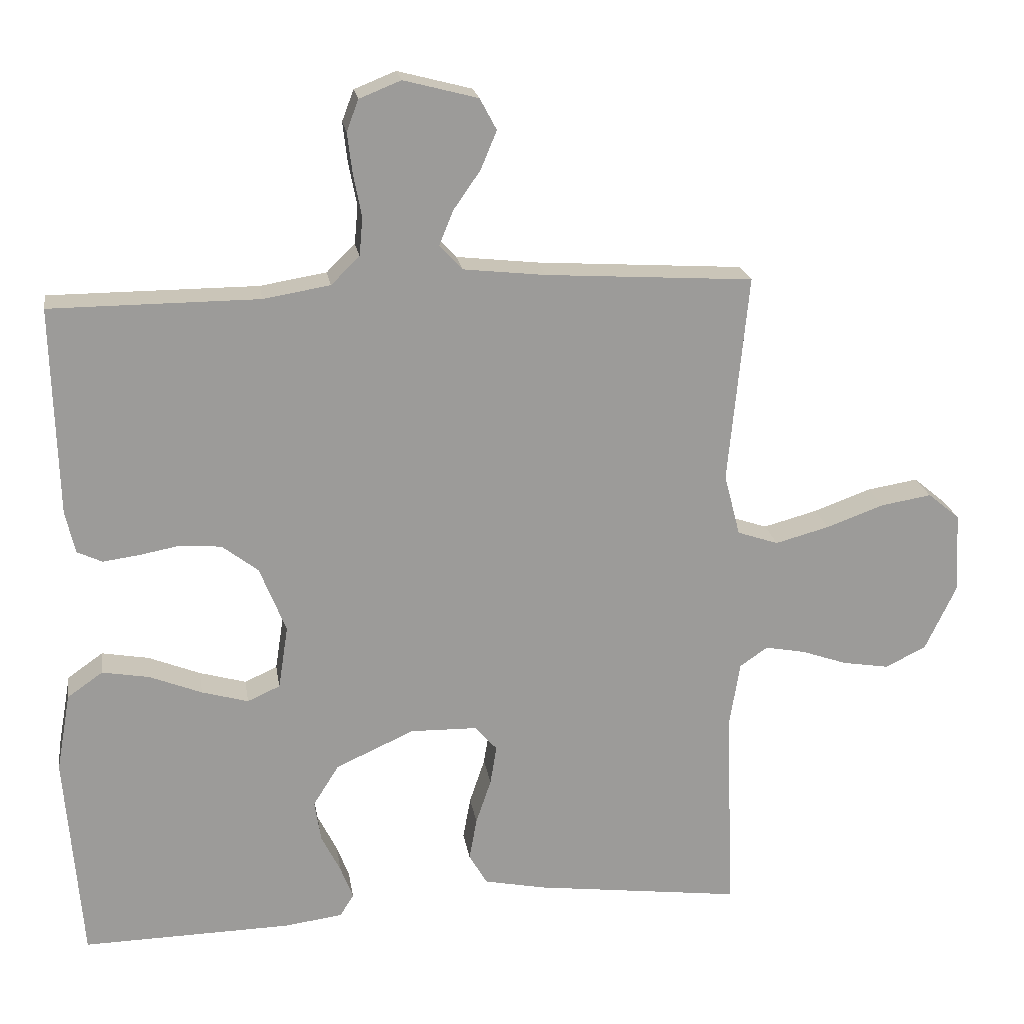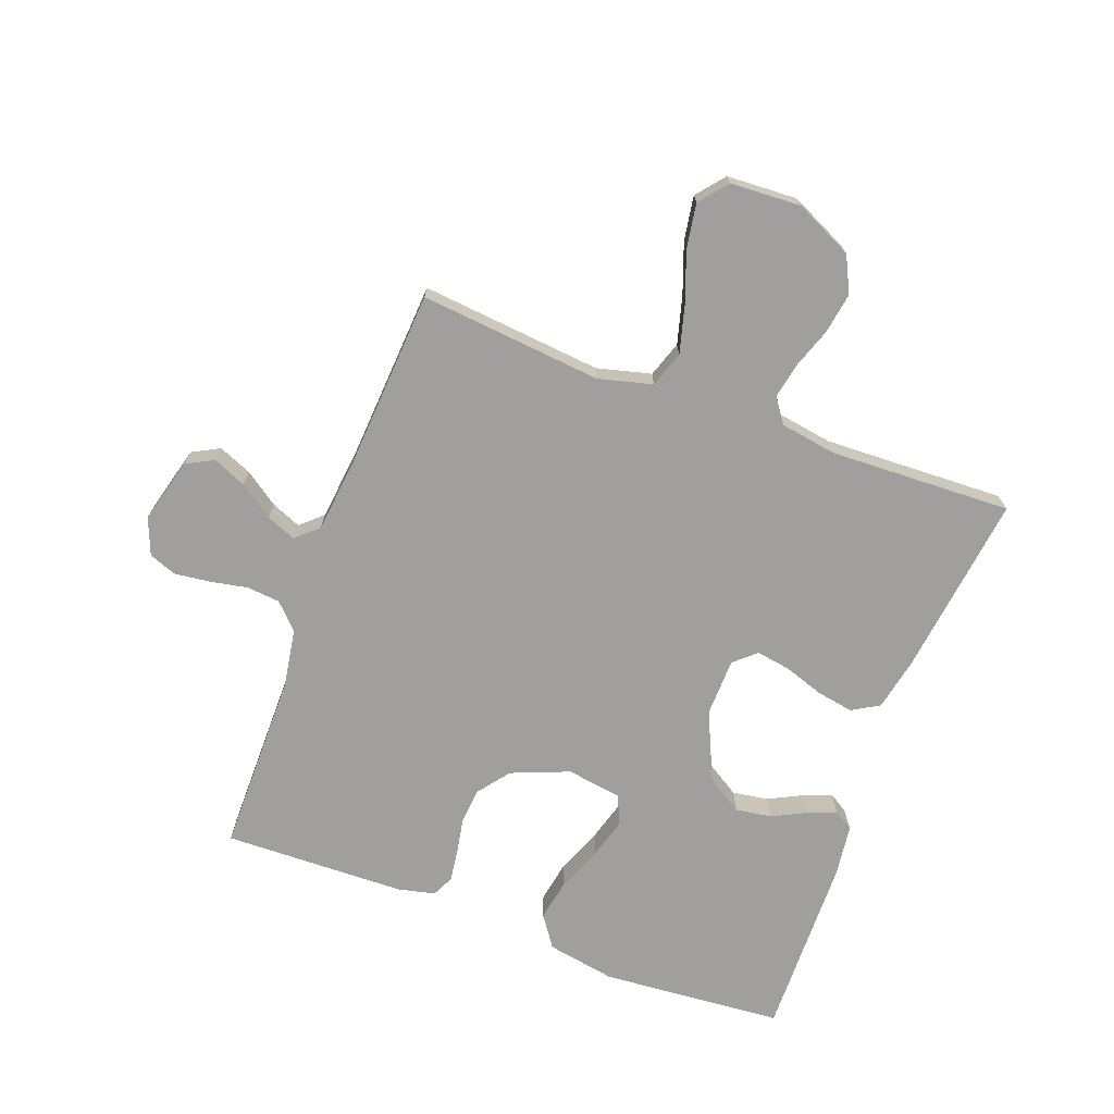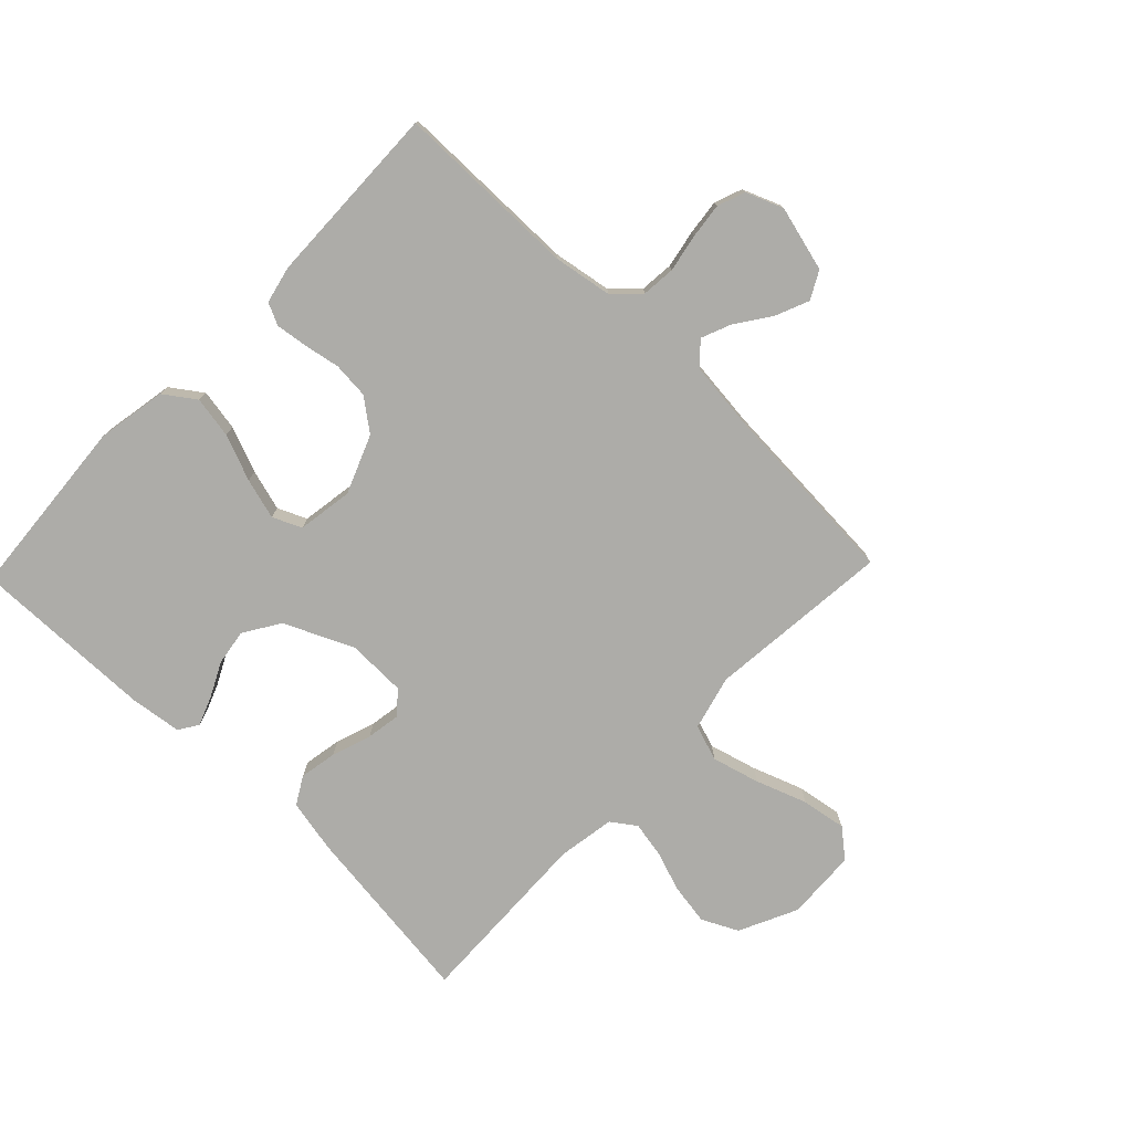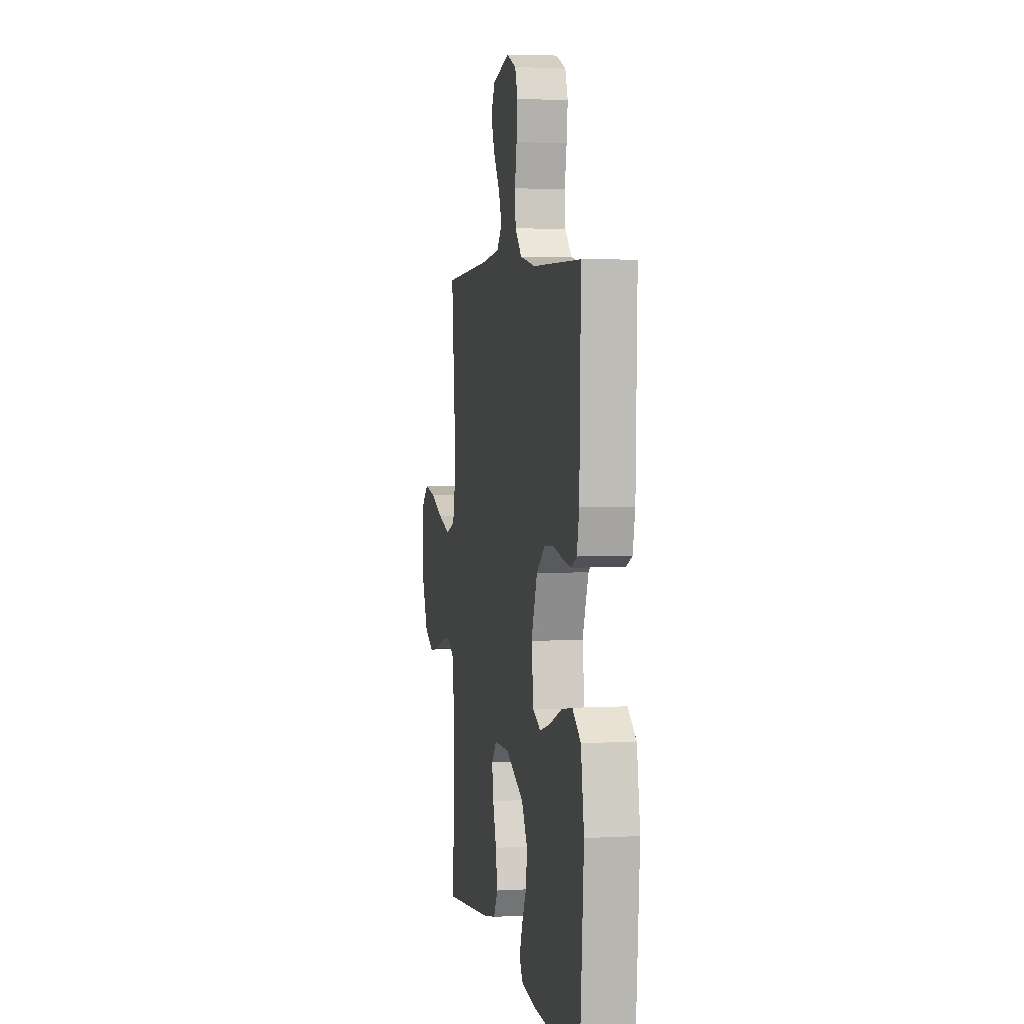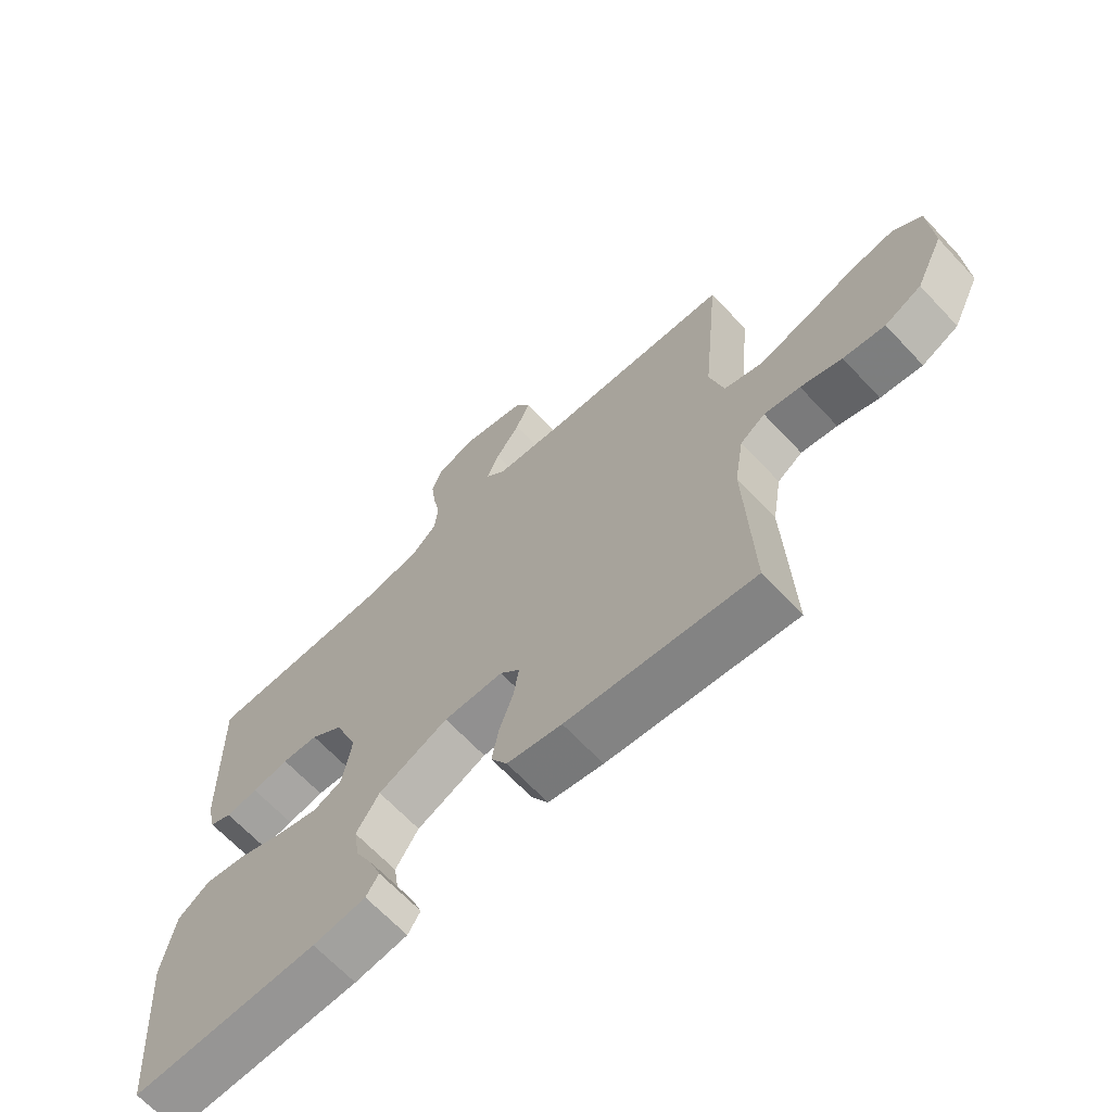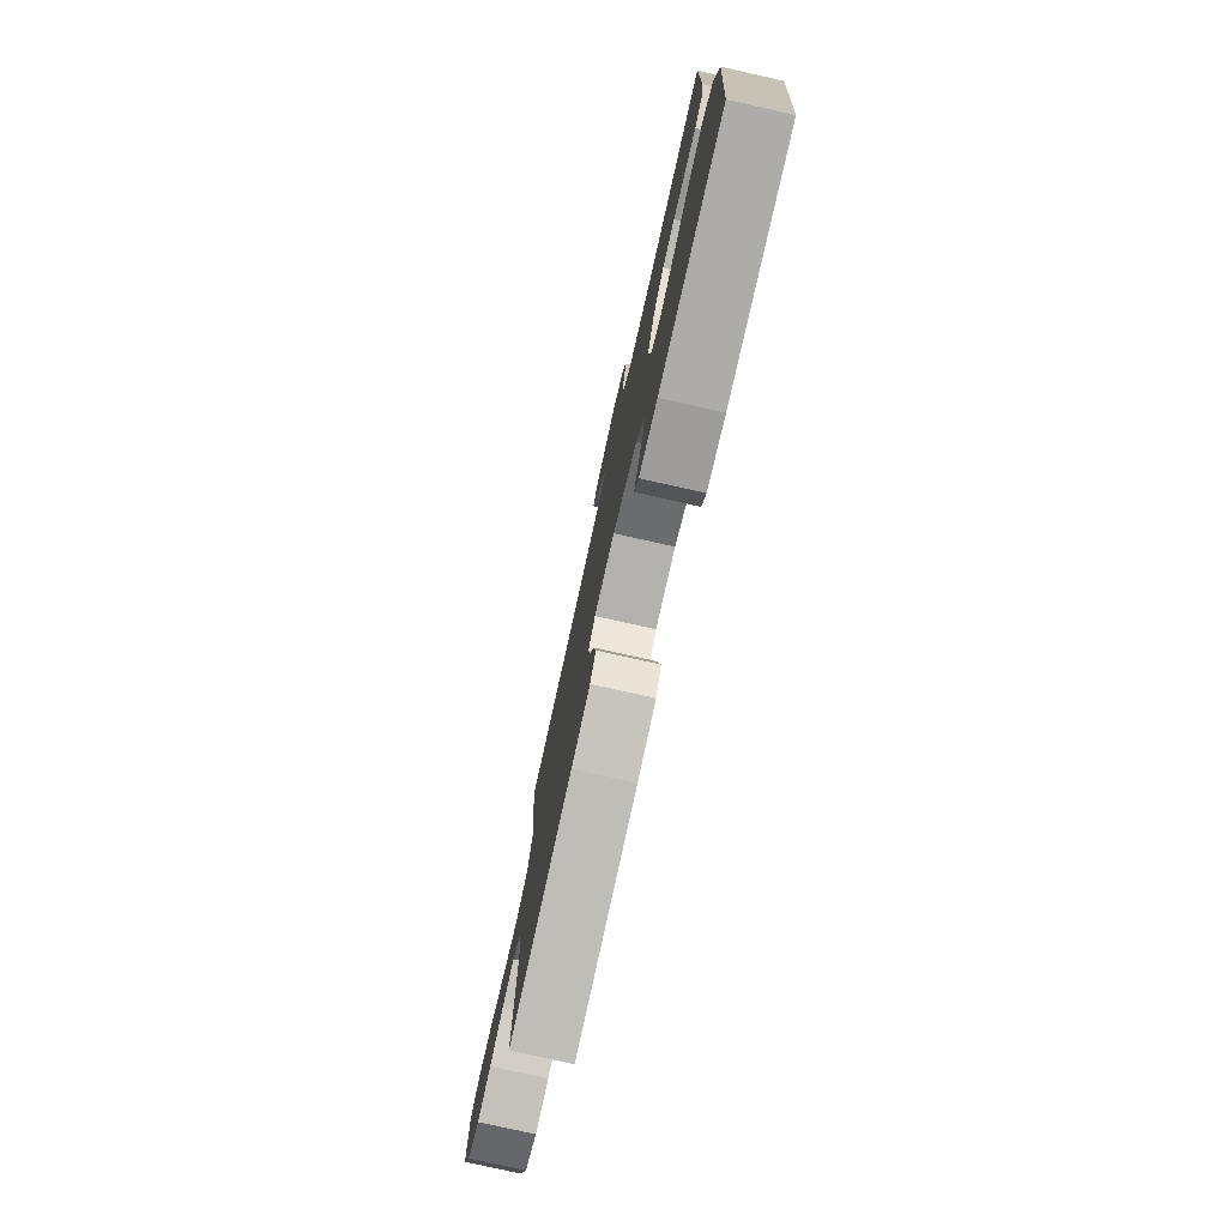
<metadata>
{"format":"obj","ext":"obj","renderer":"f3d","projection":"perspective","resolution":1024,"background":"white","views":[{"elev":20.5,"azim":-8.9,"up":"+Z"},{"elev":-71.4,"azim":69.6,"up":"+Y"},{"elev":-76.7,"azim":-43.9,"up":"+Y"},{"elev":3.9,"azim":-100.3,"up":"+Z"},{"elev":-66.7,"azim":43.2,"up":"+Z"},{"elev":-78.0,"azim":-102.6,"up":"+Z"}]}
</metadata>
<code>
v 0.5 0.07 -0.5
v 0.2 0.07 -0.462
v 0.112 0.07 -0.444
v 0.086 0.07 -0.399
v 0.097 0.07 -0.338
v 0.119 0.07 -0.273
v 0.128 0.07 -0.217
v 0.096 0.07 -0.181
v 0 0.07 -0.179
v -0.113 0.07 -0.23
v -0.15 0.07 -0.289
v -0.141 0.07 -0.348
v -0.113 0.07 -0.404
v -0.095 0.07 -0.451
v -0.115 0.07 -0.483
v -0.2 0.07 -0.494
v -0.5 0.07 -0.5
v -0.524 0.07 -0.2
v -0.504 0.07 -0.087
v -0.453 0.07 -0.051
v -0.385 0.07 -0.063
v -0.31 0.07 -0.093
v -0.243 0.07 -0.112
v -0.196 0.07 -0.091
v -0.182 0.07 0
v -0.22 0.07 0.095
v -0.272 0.07 0.135
v -0.331 0.07 0.14
v -0.39 0.07 0.129
v -0.442 0.07 0.122
v -0.478 0.07 0.139
v -0.492 0.07 0.2
v -0.5 0.07 0.5
v -0.2 0.07 0.501
v -0.104 0.07 0.517
v -0.063 0.07 0.557
v -0.058 0.07 0.612
v -0.07 0.07 0.674
v -0.077 0.07 0.732
v -0.06 0.07 0.777
v 0 0.07 0.801
v 0.107 0.07 0.773
v 0.131 0.07 0.728
v 0.108 0.07 0.673
v 0.069 0.07 0.617
v 0.049 0.07 0.568
v 0.082 0.07 0.532
v 0.2 0.07 0.519
v 0.5 0.07 0.5
v 0.471 0.07 0.2
v 0.494 0.07 0.111
v 0.553 0.07 0.091
v 0.631 0.07 0.112
v 0.714 0.07 0.142
v 0.787 0.07 0.154
v 0.833 0.07 0.116
v 0.839 0.07 0
v 0.794 0.07 -0.095
v 0.735 0.07 -0.124
v 0.668 0.07 -0.113
v 0.602 0.07 -0.09
v 0.544 0.07 -0.079
v 0.504 0.07 -0.107
v 0.489 0.07 -0.2
v 0.5 0 -0.5
v 0.2 0 -0.462
v 0.112 0 -0.444
v 0.086 0 -0.399
v 0.097 0 -0.338
v 0.119 0 -0.273
v 0.128 0 -0.217
v 0.096 0 -0.181
v 0 0 -0.179
v -0.113 0 -0.23
v -0.15 0 -0.289
v -0.141 0 -0.348
v -0.113 0 -0.404
v -0.095 0 -0.451
v -0.115 0 -0.483
v -0.2 0 -0.494
v -0.5 0 -0.5
v -0.524 0 -0.2
v -0.504 0 -0.087
v -0.453 0 -0.051
v -0.385 0 -0.063
v -0.31 0 -0.093
v -0.243 0 -0.112
v -0.196 0 -0.091
v -0.182 0 0
v -0.22 0 0.095
v -0.272 0 0.135
v -0.331 0 0.14
v -0.39 0 0.129
v -0.442 0 0.122
v -0.478 0 0.139
v -0.492 0 0.2
v -0.5 0 0.5
v -0.2 0 0.501
v -0.104 0 0.517
v -0.063 0 0.557
v -0.058 0 0.612
v -0.07 0 0.674
v -0.077 0 0.732
v -0.06 0 0.777
v 0 0 0.801
v 0.107 0 0.773
v 0.131 0 0.728
v 0.108 0 0.673
v 0.069 0 0.617
v 0.049 0 0.568
v 0.082 0 0.532
v 0.2 0 0.519
v 0.5 0 0.5
v 0.471 0 0.2
v 0.494 0 0.111
v 0.553 0 0.091
v 0.631 0 0.112
v 0.714 0 0.142
v 0.787 0 0.154
v 0.833 0 0.116
v 0.839 0 0
v 0.794 0 -0.095
v 0.735 0 -0.124
v 0.668 0 -0.113
v 0.602 0 -0.09
v 0.544 0 -0.079
v 0.504 0 -0.107
v 0.489 0 -0.2
f 59 60 61
f 58 59 61
f 57 58 61
f 56 57 61
f 55 56 61
f 54 55 61
f 53 54 61
f 52 53 61 62
f 51 52 62 63
f 48 49 50
f 51 63 64
f 50 51 64
f 48 50 64
f 47 48 64
f 43 44 45
f 42 43 45
f 41 42 45
f 40 41 45
f 39 40 45
f 38 39 45
f 37 38 45
f 36 37 45 46
f 47 64 1
f 46 47 1
f 36 46 1
f 35 36 1
f 32 33 34
f 31 32 34
f 30 31 34
f 29 30 34
f 28 29 34
f 20 21 22
f 19 20 22
f 18 19 22
f 17 18 22
f 16 17 22
f 15 16 22
f 14 15 22
f 13 14 22
f 12 13 22
f 11 12 22 23
f 10 11 23 24
f 4 5 6
f 3 4 6
f 2 3 6
f 1 2 6
f 1 6 7
f 35 1 7 8
f 27 28 34 35
f 26 27 35
f 35 8 9
f 26 35 9
f 25 26 9
f 9 10 24 25
f 125 124 123
f 125 123 122
f 125 122 121
f 125 121 120
f 125 120 119
f 125 119 118
f 125 118 117
f 126 125 117 116
f 127 126 116 115
f 114 113 112
f 128 127 115
f 128 115 114
f 128 114 112
f 128 112 111
f 109 108 107
f 109 107 106
f 109 106 105
f 109 105 104
f 109 104 103
f 109 103 102
f 109 102 101
f 110 109 101 100
f 65 128 111
f 65 111 110
f 65 110 100
f 65 100 99
f 98 97 96
f 98 96 95
f 98 95 94
f 98 94 93
f 98 93 92
f 86 85 84
f 86 84 83
f 86 83 82
f 86 82 81
f 86 81 80
f 86 80 79
f 86 79 78
f 86 78 77
f 86 77 76
f 87 86 76 75
f 88 87 75 74
f 70 69 68
f 70 68 67
f 70 67 66
f 70 66 65
f 71 70 65
f 72 71 65 99
f 99 98 92 91
f 99 91 90
f 73 72 99
f 73 99 90
f 73 90 89
f 89 88 74 73
f 1 65 66 2
f 2 66 67 3
f 3 67 68 4
f 4 68 69 5
f 5 69 70 6
f 6 70 71 7
f 7 71 72 8
f 8 72 73 9
f 9 73 74 10
f 10 74 75 11
f 11 75 76 12
f 12 76 77 13
f 13 77 78 14
f 14 78 79 15
f 15 79 80 16
f 16 80 81 17
f 17 81 82 18
f 18 82 83 19
f 19 83 84 20
f 20 84 85 21
f 21 85 86 22
f 22 86 87 23
f 23 87 88 24
f 24 88 89 25
f 25 89 90 26
f 26 90 91 27
f 27 91 92 28
f 28 92 93 29
f 29 93 94 30
f 30 94 95 31
f 31 95 96 32
f 32 96 97 33
f 33 97 98 34
f 34 98 99 35
f 35 99 100 36
f 36 100 101 37
f 37 101 102 38
f 38 102 103 39
f 39 103 104 40
f 40 104 105 41
f 41 105 106 42
f 42 106 107 43
f 43 107 108 44
f 44 108 109 45
f 45 109 110 46
f 46 110 111 47
f 47 111 112 48
f 48 112 113 49
f 49 113 114 50
f 50 114 115 51
f 51 115 116 52
f 52 116 117 53
f 53 117 118 54
f 54 118 119 55
f 55 119 120 56
f 56 120 121 57
f 57 121 122 58
f 58 122 123 59
f 59 123 124 60
f 60 124 125 61
f 61 125 126 62
f 62 126 127 63
f 63 127 128 64
f 64 128 65 1

</code>
